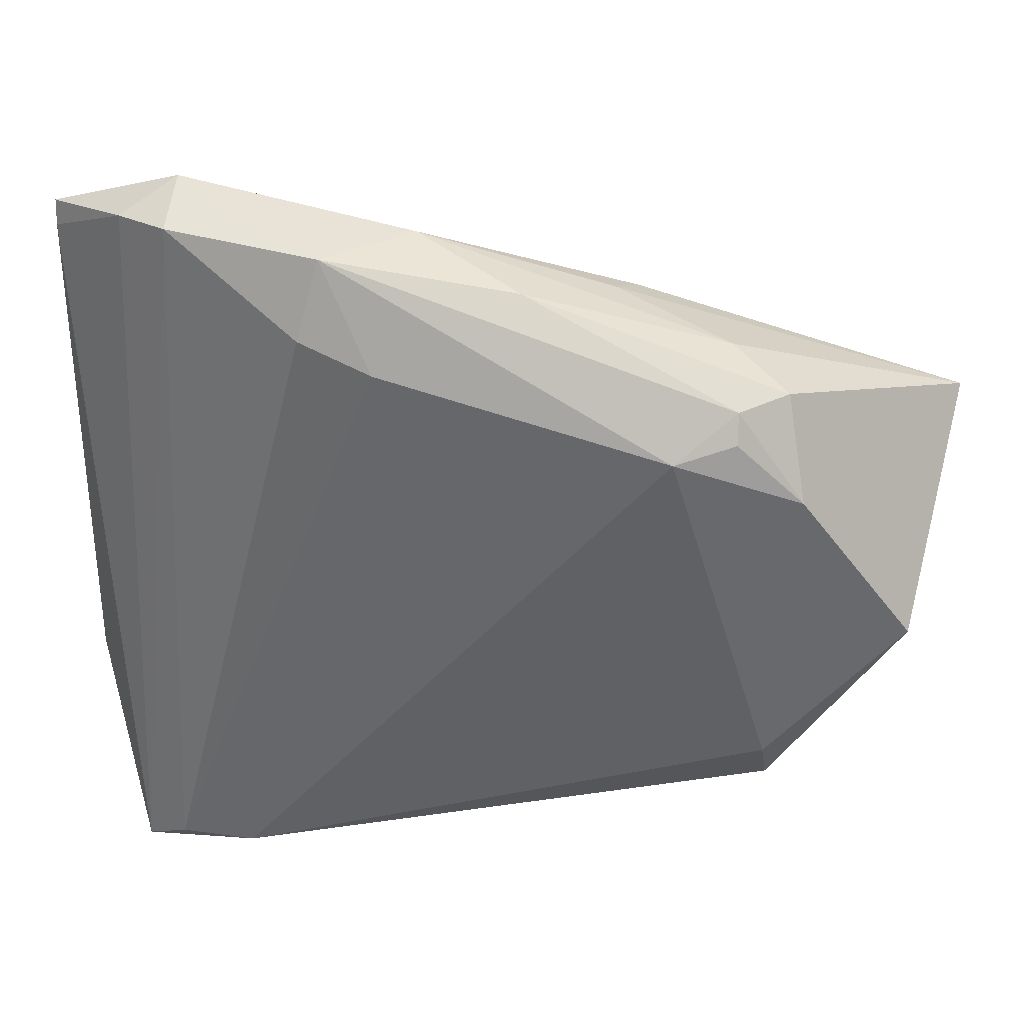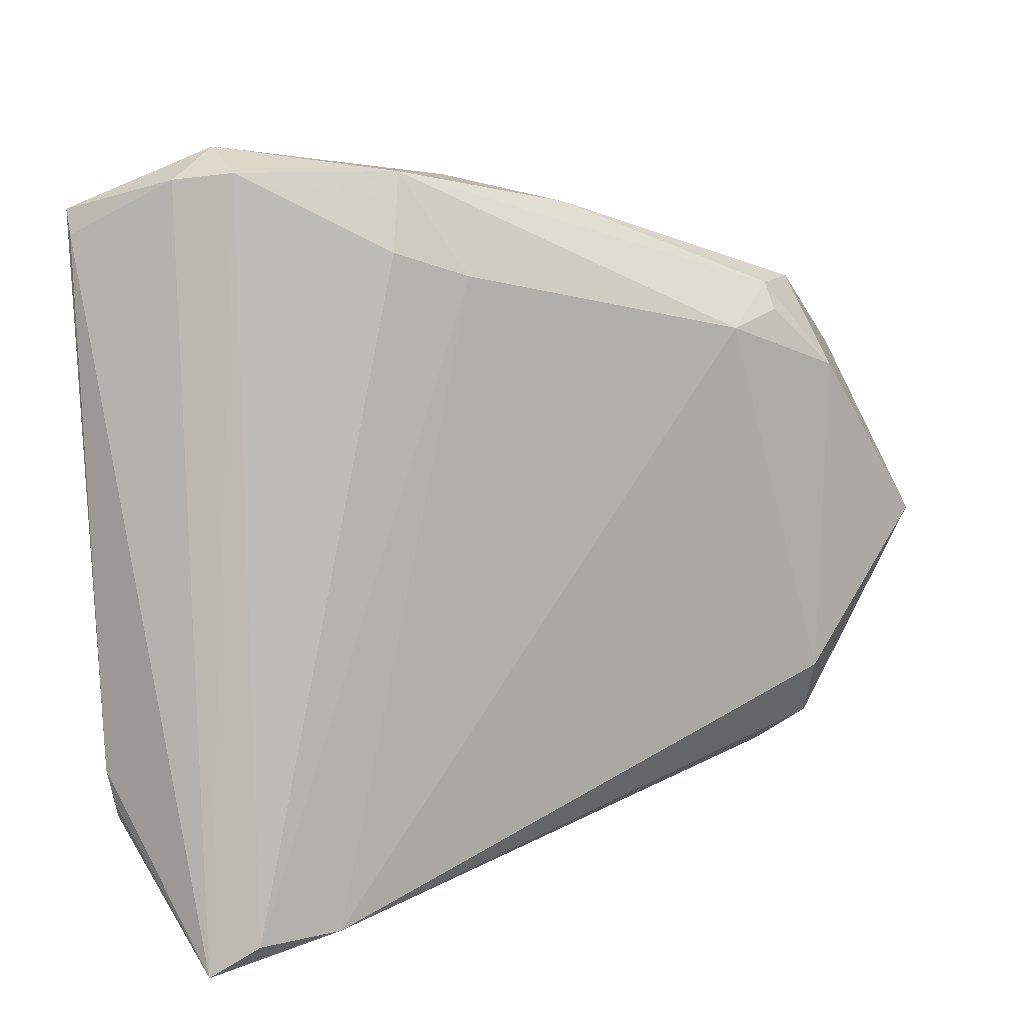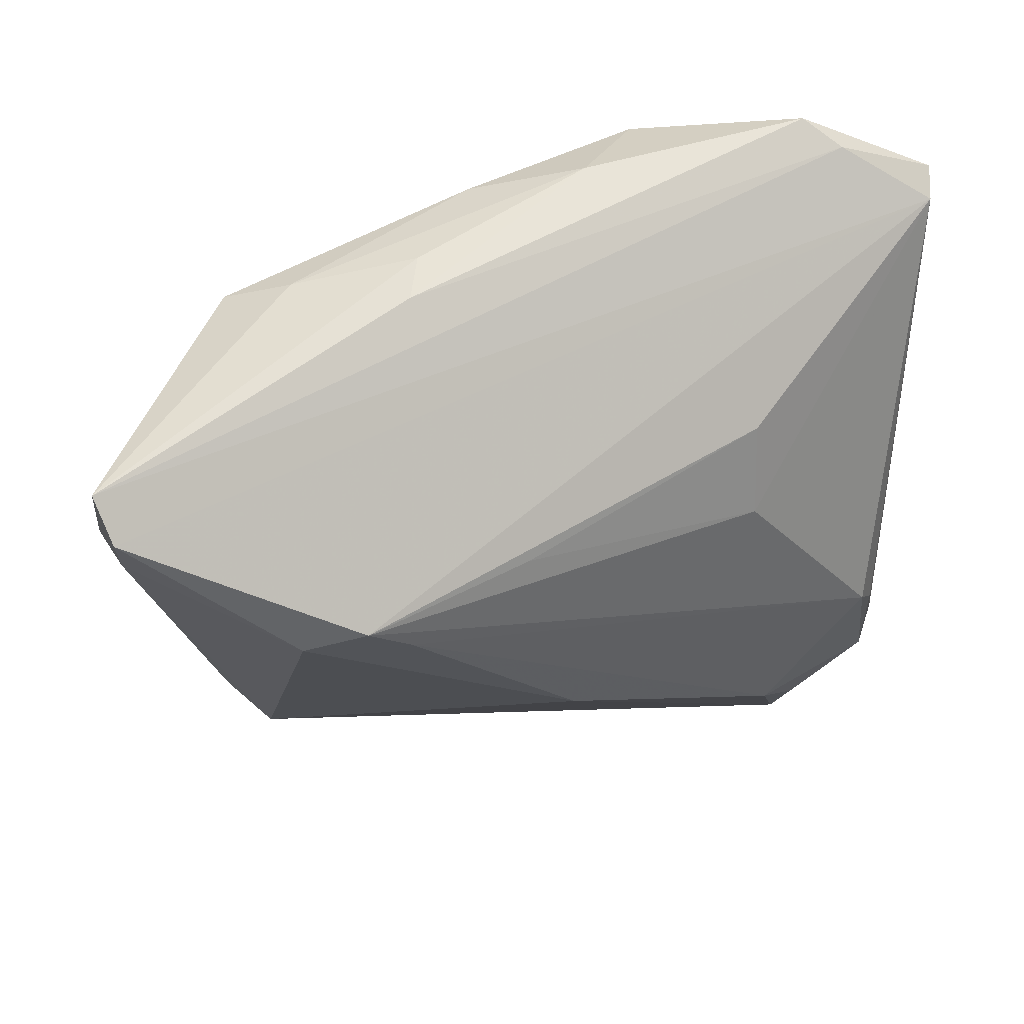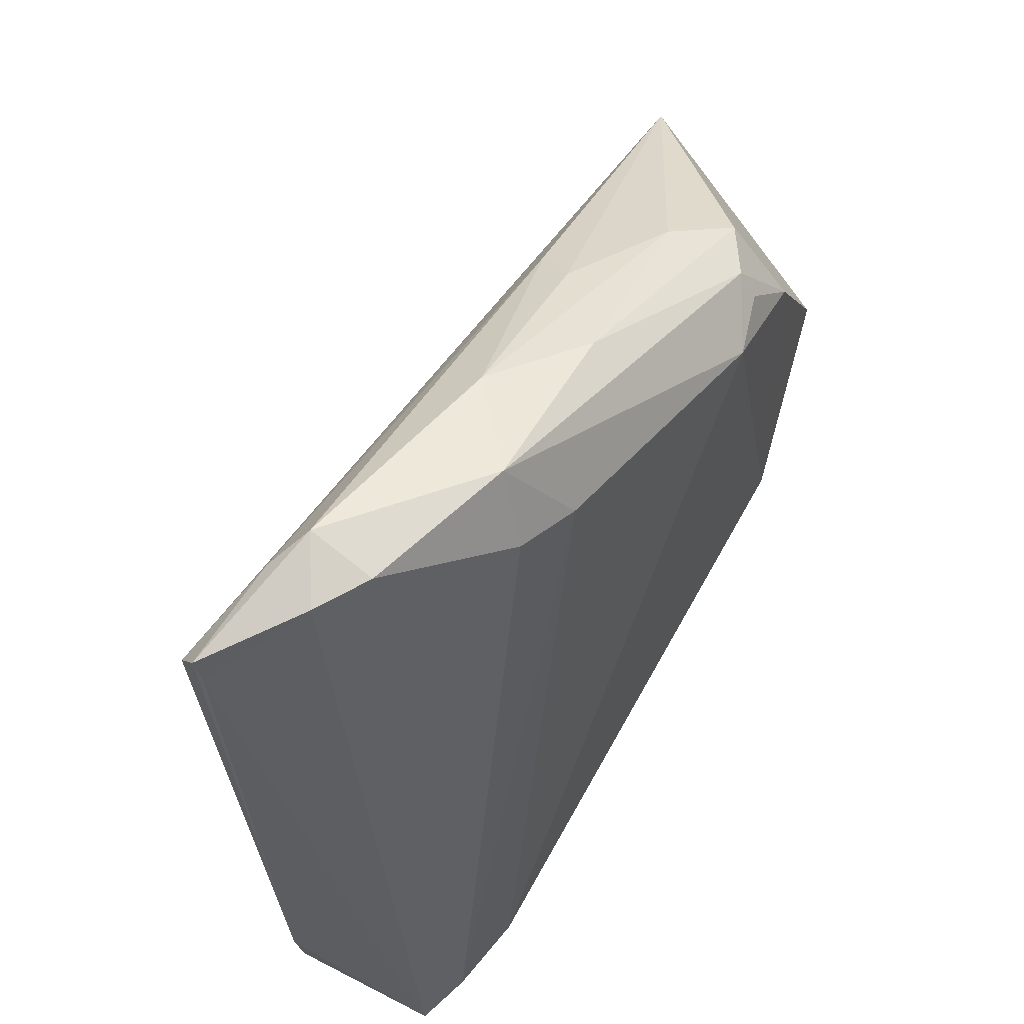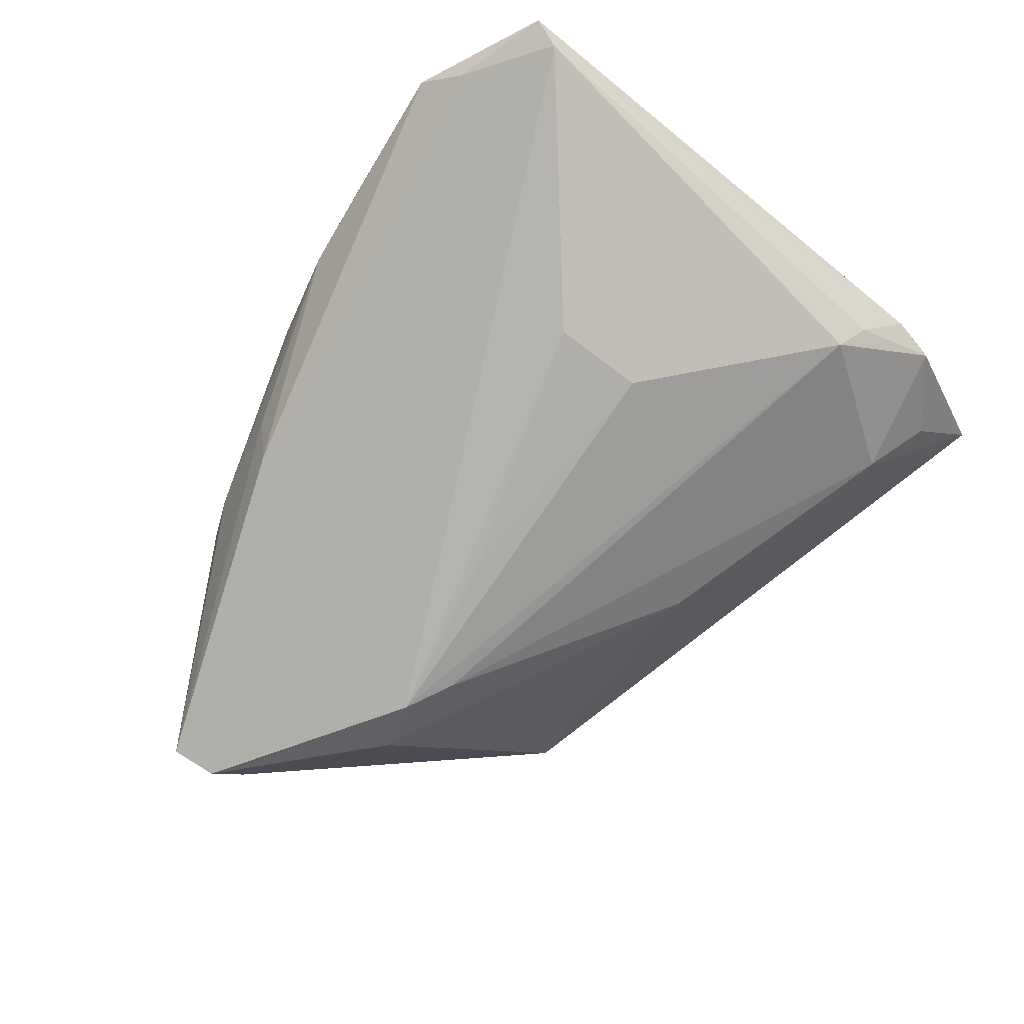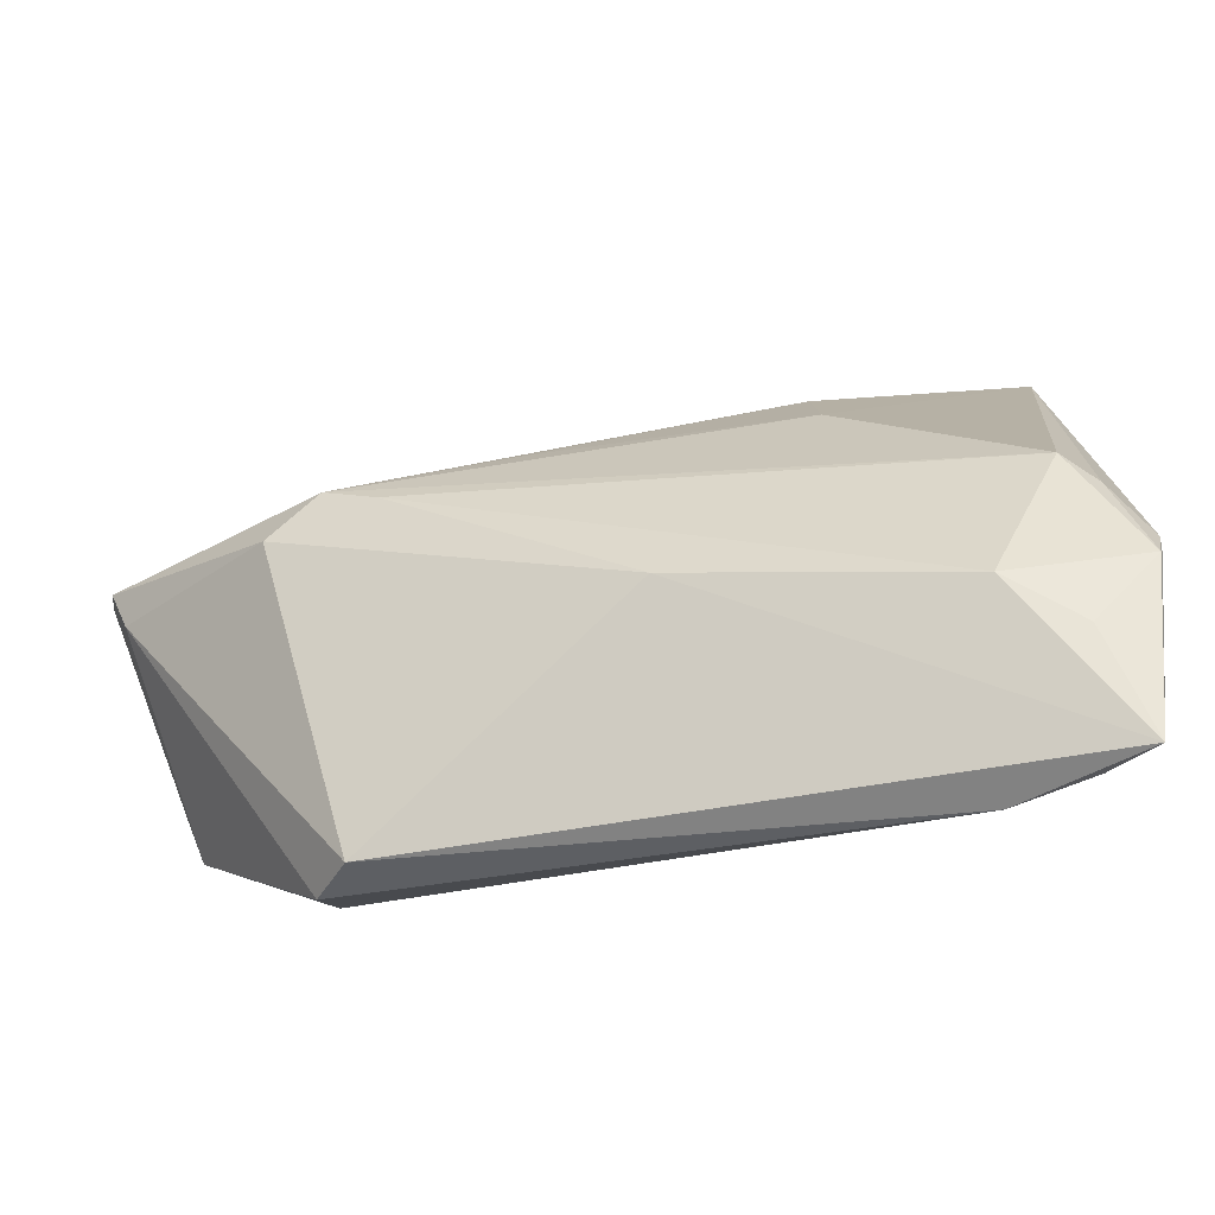
<metadata>
{"format":"obj","ext":"obj","renderer":"f3d","projection":"perspective","resolution":1024,"background":"white","views":[{"elev":39.8,"azim":5.6,"up":"+Y"},{"elev":13.2,"azim":-27.1,"up":"+Y"},{"elev":25.4,"azim":158.3,"up":"+Y"},{"elev":57.1,"azim":-58.1,"up":"+Y"},{"elev":-73.3,"azim":-129.3,"up":"+Z"},{"elev":-79.6,"azim":-165.5,"up":"+Y"}]}
</metadata>
<code>
v -0.05266 -0.02394 0.002095
v -0.05266 0.03883 -0.003912
v -0.03734 0.04296 0.007253
v -0.04924 -0.01929 -0.003357
v 0.02617 0.0253 0.01677
v -0.005752 -0.02425 -0.00652
v 0.03161 -0.004658 -0.01603
v -0.01974 0.04277 0.01127
v -0.05165 0.03549 -0.006416
v -0.02196 0.03431 0.01471
v 0.04829 0.001429 0.01072
v 0.001887 0.03836 0.009163
v 0.03159 0.02833 0.01085
v 0.01934 0.02384 0.0191
v 0.02512 0.03077 0.005449
v -0.04597 -0.01724 -0.006888
v 0.05118 0.01039 -0.01263
v 0.04992 0.006482 -0.009536
v 0.01913 -0.005611 -0.01756
v 0.01412 0.03112 -0.004585
v 0.00464 0.00214 -0.01707
v -0.01364 0.03145 0.01632
v 0.0474 -0.001115 0.01563
v 0.03194 -0.01858 0.0191
v -0.03604 -0.03324 -0.0003845
v -0.05155 -0.02955 0.002335
v -0.01021 0.04141 0.002651
v 0.01151 0.03397 0.0001441
v -0.04314 0.04219 0.003847
v -0.04112 0.04206 -0.002831
v -0.05191 -0.02802 0.002774
v -0.0432 -0.03707 0.005427
v -0.04059 -0.04175 0.01789
v -0.04584 -0.04529 0.0155
v -0.02604 0.00154 -0.01362
v 0.03388 0.0183 0.01737
v 0.02611 0.02827 0.01474
v 0.02837 -0.02956 0.01201
v -0.05261 0.03606 -0.003009
v -0.0314 -0.04108 0.0191
v -0.03706 0.04529 -0.0001534
v 0.02484 -0.002505 -0.0191
v 0.03265 -0.02534 0.01593
v 0.05266 0.01573 -0.01032
v -0.02562 0.01259 -0.01393
f 6 38 34
f 18 43 38
f 23 43 18
f 29 3 41
f 34 3 29
f 41 3 8
f 3 10 8
f 22 14 8
f 8 10 22
f 25 6 34
f 42 9 17
f 45 9 42
f 24 43 23
f 23 13 36
f 36 24 23
f 14 24 36
f 22 10 33
f 33 3 34
f 33 10 3
f 17 9 44
f 44 13 23
f 27 20 41
f 41 8 27
f 37 8 14
f 37 36 13
f 2 29 41
f 32 25 34
f 35 42 16
f 16 9 35
f 35 9 45
f 19 25 16
f 16 42 19
f 6 25 19
f 38 6 7
f 7 18 38
f 6 19 7
f 7 19 42
f 17 18 7
f 7 42 17
f 40 24 14
f 40 14 22
f 22 33 40
f 43 24 40
f 40 33 34
f 34 38 40
f 38 43 40
f 13 44 15
f 20 44 30
f 30 44 9
f 41 20 30
f 30 2 41
f 9 2 30
f 11 44 23
f 17 44 11
f 23 18 11
f 11 18 17
f 12 27 8
f 12 37 13
f 8 37 12
f 13 15 12
f 12 15 27
f 14 36 5
f 5 37 14
f 36 37 5
f 34 29 39
f 29 2 39
f 45 42 21
f 21 35 45
f 42 35 21
f 20 27 28
f 27 15 28
f 28 44 20
f 28 15 44
f 1 39 2
f 1 2 9
f 34 39 1
f 4 9 16
f 4 1 9
f 34 1 31
f 34 31 26
f 26 32 34
f 25 32 26
f 16 25 26
f 26 4 16
f 1 4 26
f 26 31 1

</code>
